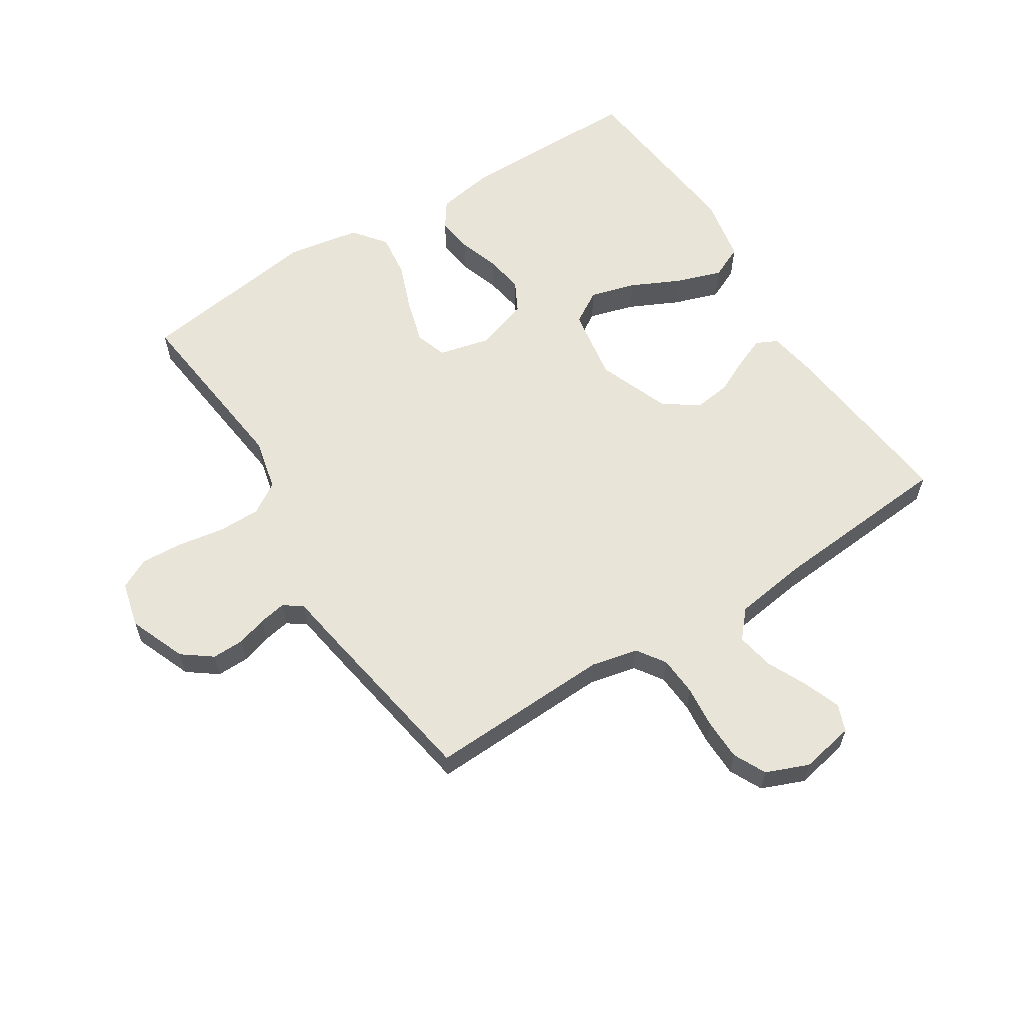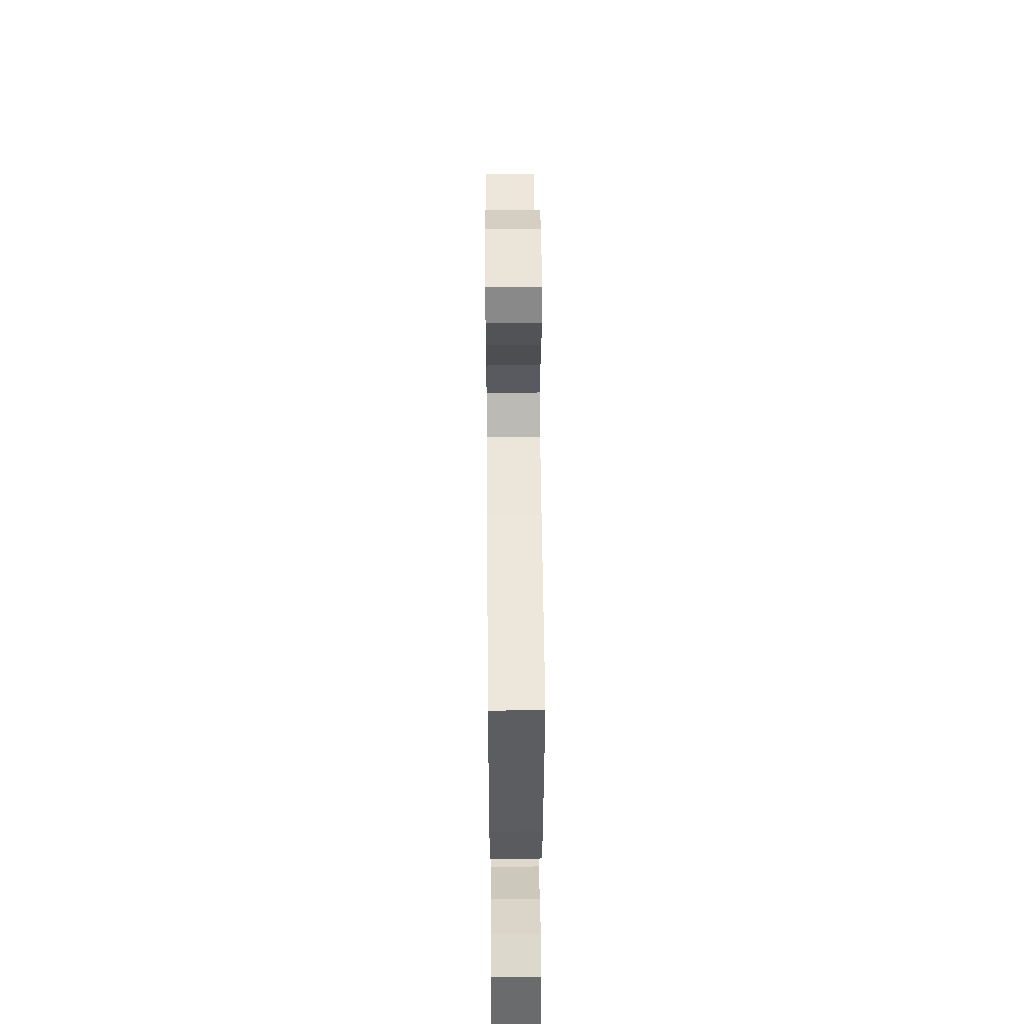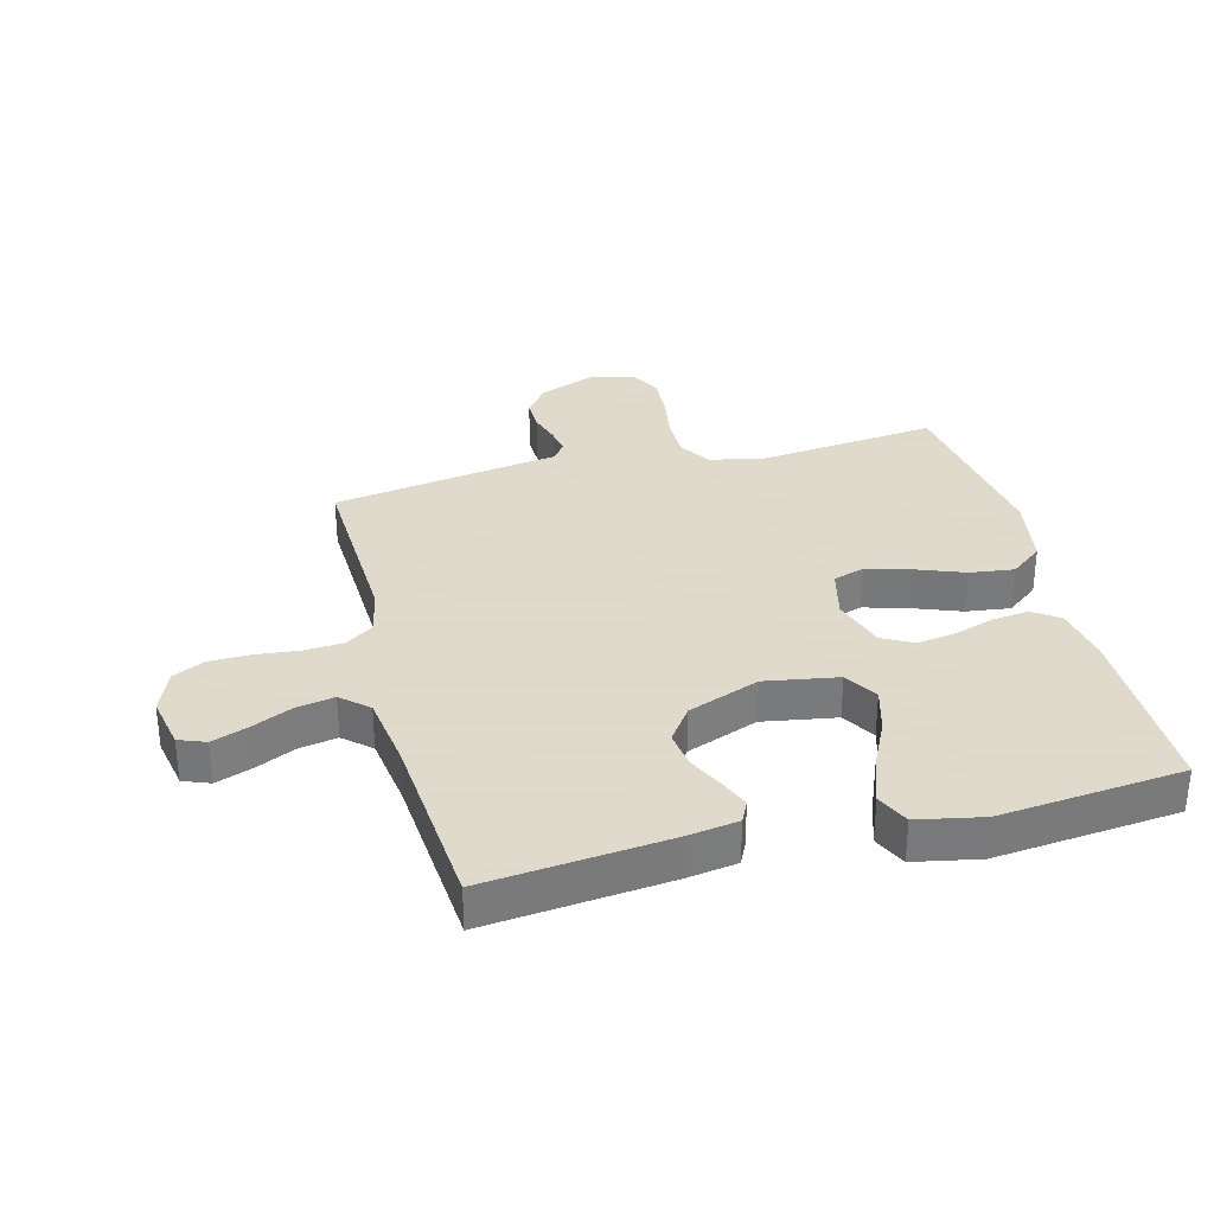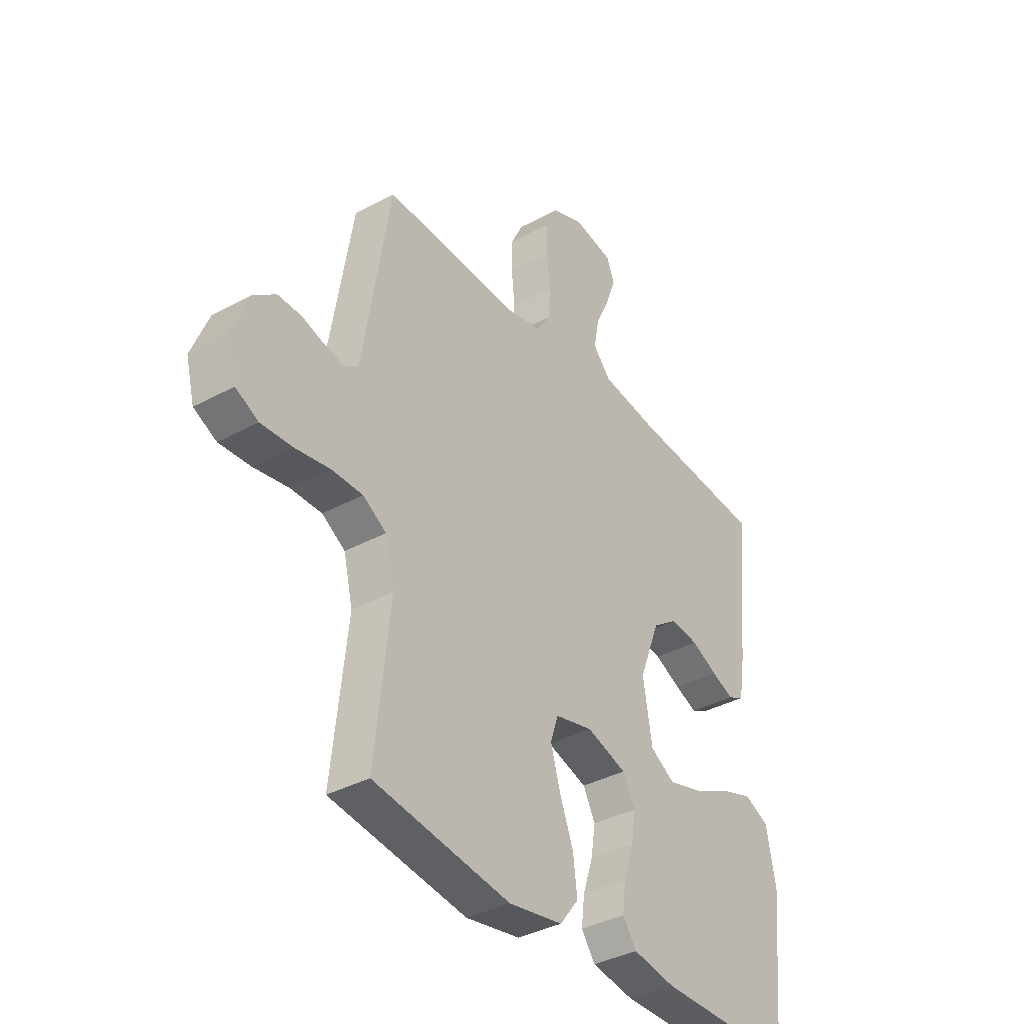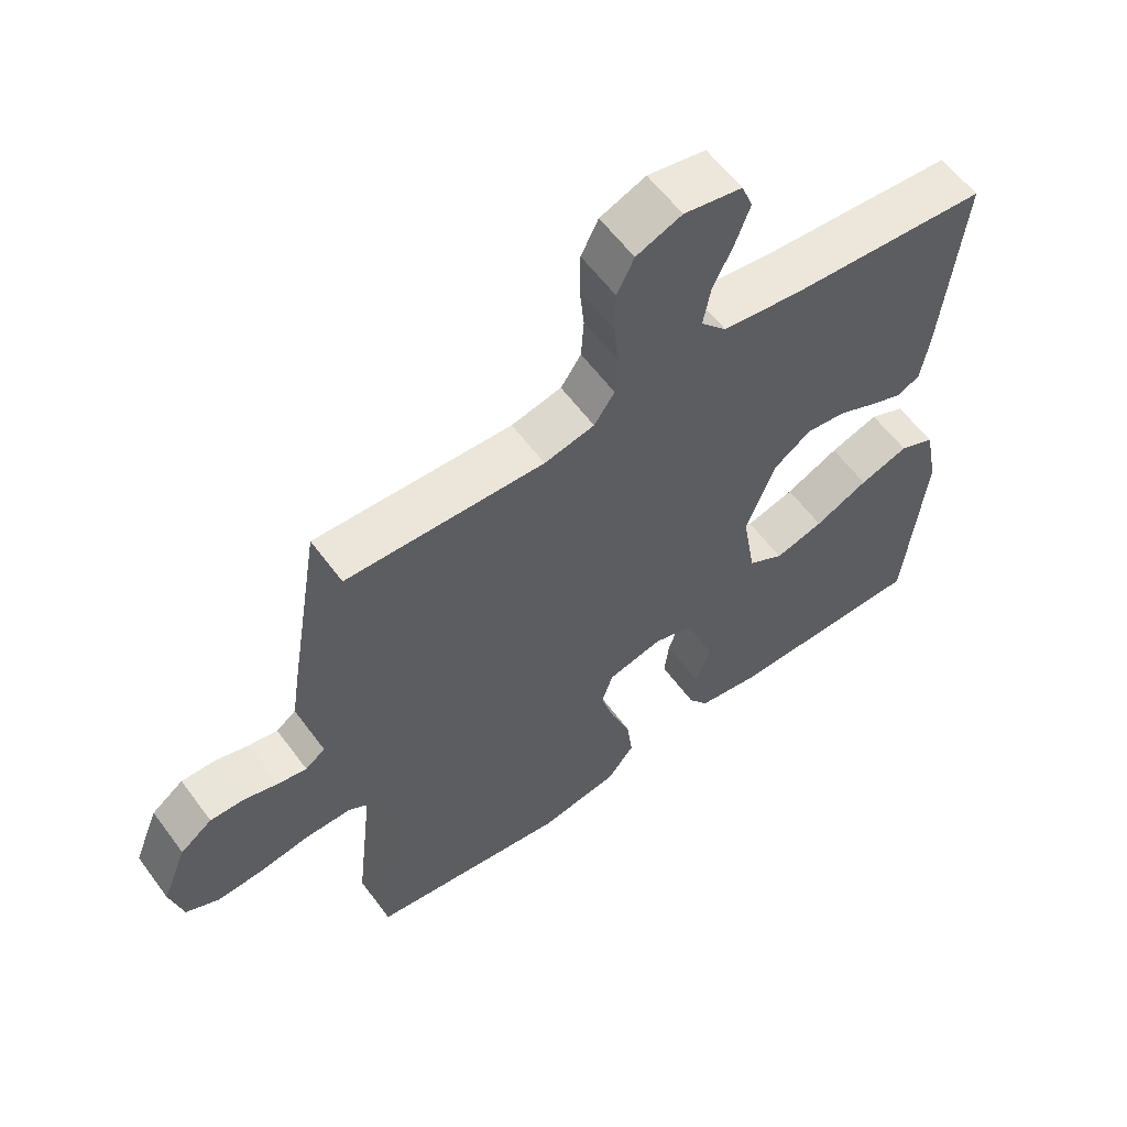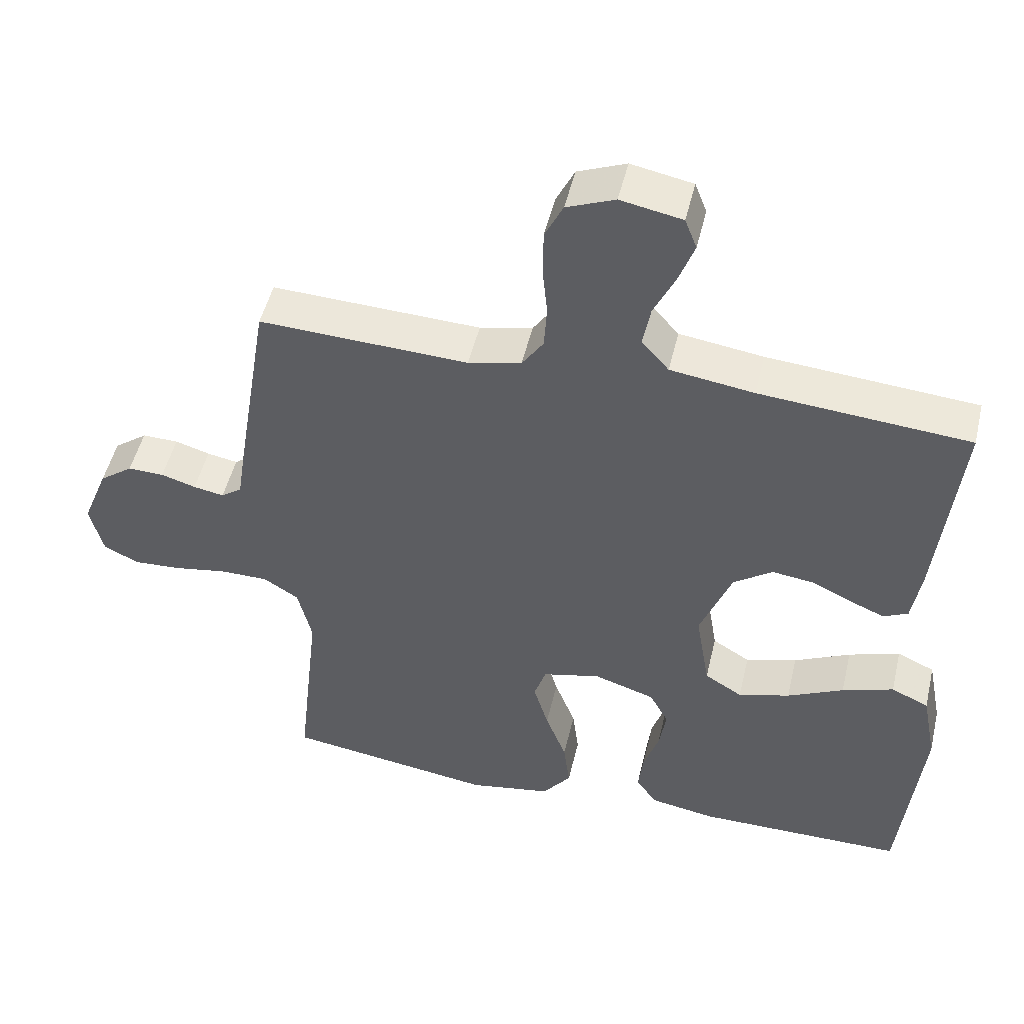
<metadata>
{"format":"obj","ext":"obj","renderer":"f3d","projection":"perspective","resolution":1024,"background":"white","views":[{"elev":60.3,"azim":-32.5,"up":"+Y"},{"elev":47.9,"azim":89.5,"up":"+Z"},{"elev":32.4,"azim":75.5,"up":"+Y"},{"elev":-36.9,"azim":-54.8,"up":"+Z"},{"elev":59.1,"azim":-36.2,"up":"+Z"},{"elev":49.5,"azim":13.2,"up":"+Z"}]}
</metadata>
<code>
v -0.5 0.07 -0.5
v -0.467 0.07 -0.2
v -0.487 0.07 -0.115
v -0.538 0.07 -0.083
v -0.607 0.07 -0.083
v -0.683 0.07 -0.096
v -0.752 0.07 -0.1
v -0.802 0.07 -0.075
v -0.821 0.07 0
v -0.784 0.07 0.093
v -0.736 0.07 0.129
v -0.684 0.07 0.128
v -0.634 0.07 0.113
v -0.59 0.07 0.105
v -0.56 0.07 0.127
v -0.549 0.07 0.2
v -0.5 0.07 0.5
v -0.2 0.07 0.488
v -0.124 0.07 0.505
v -0.093 0.07 0.551
v -0.089 0.07 0.615
v -0.096 0.07 0.685
v -0.095 0.07 0.752
v -0.069 0.07 0.805
v 0 0.07 0.833
v 0.088 0.07 0.816
v 0.105 0.07 0.772
v 0.083 0.07 0.712
v 0.052 0.07 0.646
v 0.041 0.07 0.585
v 0.08 0.07 0.541
v 0.2 0.07 0.524
v 0.5 0.07 0.5
v 0.469 0.07 0.2
v 0.456 0.07 0.118
v 0.421 0.07 0.101
v 0.372 0.07 0.121
v 0.314 0.07 0.149
v 0.253 0.07 0.157
v 0.197 0.07 0.117
v 0.152 0.07 0
v 0.172 0.07 -0.12
v 0.226 0.07 -0.153
v 0.3 0.07 -0.132
v 0.381 0.07 -0.093
v 0.455 0.07 -0.068
v 0.509 0.07 -0.093
v 0.53 0.07 -0.2
v 0.5 0.07 -0.5
v 0.2 0.07 -0.501
v 0.106 0.07 -0.485
v 0.076 0.07 -0.442
v 0.083 0.07 -0.383
v 0.105 0.07 -0.316
v 0.115 0.07 -0.253
v 0.088 0.07 -0.202
v 0 0.07 -0.174
v -0.083 0.07 -0.194
v -0.1 0.07 -0.246
v -0.079 0.07 -0.318
v -0.049 0.07 -0.397
v -0.04 0.07 -0.469
v -0.081 0.07 -0.522
v -0.2 0.07 -0.543
v -0.5 0 -0.5
v -0.467 0 -0.2
v -0.487 0 -0.115
v -0.538 0 -0.083
v -0.607 0 -0.083
v -0.683 0 -0.096
v -0.752 0 -0.1
v -0.802 0 -0.075
v -0.821 0 0
v -0.784 0 0.093
v -0.736 0 0.129
v -0.684 0 0.128
v -0.634 0 0.113
v -0.59 0 0.105
v -0.56 0 0.127
v -0.549 0 0.2
v -0.5 0 0.5
v -0.2 0 0.488
v -0.124 0 0.505
v -0.093 0 0.551
v -0.089 0 0.615
v -0.096 0 0.685
v -0.095 0 0.752
v -0.069 0 0.805
v 0 0 0.833
v 0.088 0 0.816
v 0.105 0 0.772
v 0.083 0 0.712
v 0.052 0 0.646
v 0.041 0 0.585
v 0.08 0 0.541
v 0.2 0 0.524
v 0.5 0 0.5
v 0.469 0 0.2
v 0.456 0 0.118
v 0.421 0 0.101
v 0.372 0 0.121
v 0.314 0 0.149
v 0.253 0 0.157
v 0.197 0 0.117
v 0.152 0 0
v 0.172 0 -0.12
v 0.226 0 -0.153
v 0.3 0 -0.132
v 0.381 0 -0.093
v 0.455 0 -0.068
v 0.509 0 -0.093
v 0.53 0 -0.2
v 0.5 0 -0.5
v 0.2 0 -0.501
v 0.106 0 -0.485
v 0.076 0 -0.442
v 0.083 0 -0.383
v 0.105 0 -0.316
v 0.115 0 -0.253
v 0.088 0 -0.202
v 0 0 -0.174
v -0.083 0 -0.194
v -0.1 0 -0.246
v -0.079 0 -0.318
v -0.049 0 -0.397
v -0.04 0 -0.469
v -0.081 0 -0.522
v -0.2 0 -0.543
f 63 64 1 2
f 60 61 62 63
f 59 60 63 2
f 58 59 2 3
f 57 58 3 4
f 51 52 53 54
f 51 54 55
f 50 51 55
f 49 50 55
f 48 49 55 56
f 44 45 46 47
f 43 44 47 48
f 35 36 37 38
f 33 34 35 38
f 32 33 38 39
f 31 32 39 40
f 26 27 28 29
f 24 25 26 29
f 24 29 30
f 21 22 23 24
f 20 21 24 30
f 19 20 30 31
f 15 16 17 18
f 15 18 19 31
f 10 11 12 13
f 10 13 14
f 9 10 14
f 8 9 14
f 5 6 7 8
f 4 5 8 14
f 57 4 14 15
f 43 48 56 57
f 42 43 57 15
f 15 31 40 41
f 15 41 42
f 66 65 128 127
f 127 126 125 124
f 66 127 124 123
f 67 66 123 122
f 68 67 122 121
f 118 117 116 115
f 119 118 115
f 119 115 114
f 119 114 113
f 120 119 113 112
f 111 110 109 108
f 112 111 108 107
f 102 101 100 99
f 102 99 98 97
f 103 102 97 96
f 104 103 96 95
f 93 92 91 90
f 93 90 89 88
f 94 93 88
f 88 87 86 85
f 94 88 85 84
f 95 94 84 83
f 82 81 80 79
f 95 83 82 79
f 77 76 75 74
f 78 77 74
f 78 74 73
f 78 73 72
f 72 71 70 69
f 78 72 69 68
f 79 78 68 121
f 121 120 112 107
f 79 121 107 106
f 105 104 95 79
f 106 105 79
f 1 65 66 2
f 2 66 67 3
f 3 67 68 4
f 4 68 69 5
f 5 69 70 6
f 6 70 71 7
f 7 71 72 8
f 8 72 73 9
f 9 73 74 10
f 10 74 75 11
f 11 75 76 12
f 12 76 77 13
f 13 77 78 14
f 14 78 79 15
f 15 79 80 16
f 16 80 81 17
f 17 81 82 18
f 18 82 83 19
f 19 83 84 20
f 20 84 85 21
f 21 85 86 22
f 22 86 87 23
f 23 87 88 24
f 24 88 89 25
f 25 89 90 26
f 26 90 91 27
f 27 91 92 28
f 28 92 93 29
f 29 93 94 30
f 30 94 95 31
f 31 95 96 32
f 32 96 97 33
f 33 97 98 34
f 34 98 99 35
f 35 99 100 36
f 36 100 101 37
f 37 101 102 38
f 38 102 103 39
f 39 103 104 40
f 40 104 105 41
f 41 105 106 42
f 42 106 107 43
f 43 107 108 44
f 44 108 109 45
f 45 109 110 46
f 46 110 111 47
f 47 111 112 48
f 48 112 113 49
f 49 113 114 50
f 50 114 115 51
f 51 115 116 52
f 52 116 117 53
f 53 117 118 54
f 54 118 119 55
f 55 119 120 56
f 56 120 121 57
f 57 121 122 58
f 58 122 123 59
f 59 123 124 60
f 60 124 125 61
f 61 125 126 62
f 62 126 127 63
f 63 127 128 64
f 64 128 65 1

</code>
